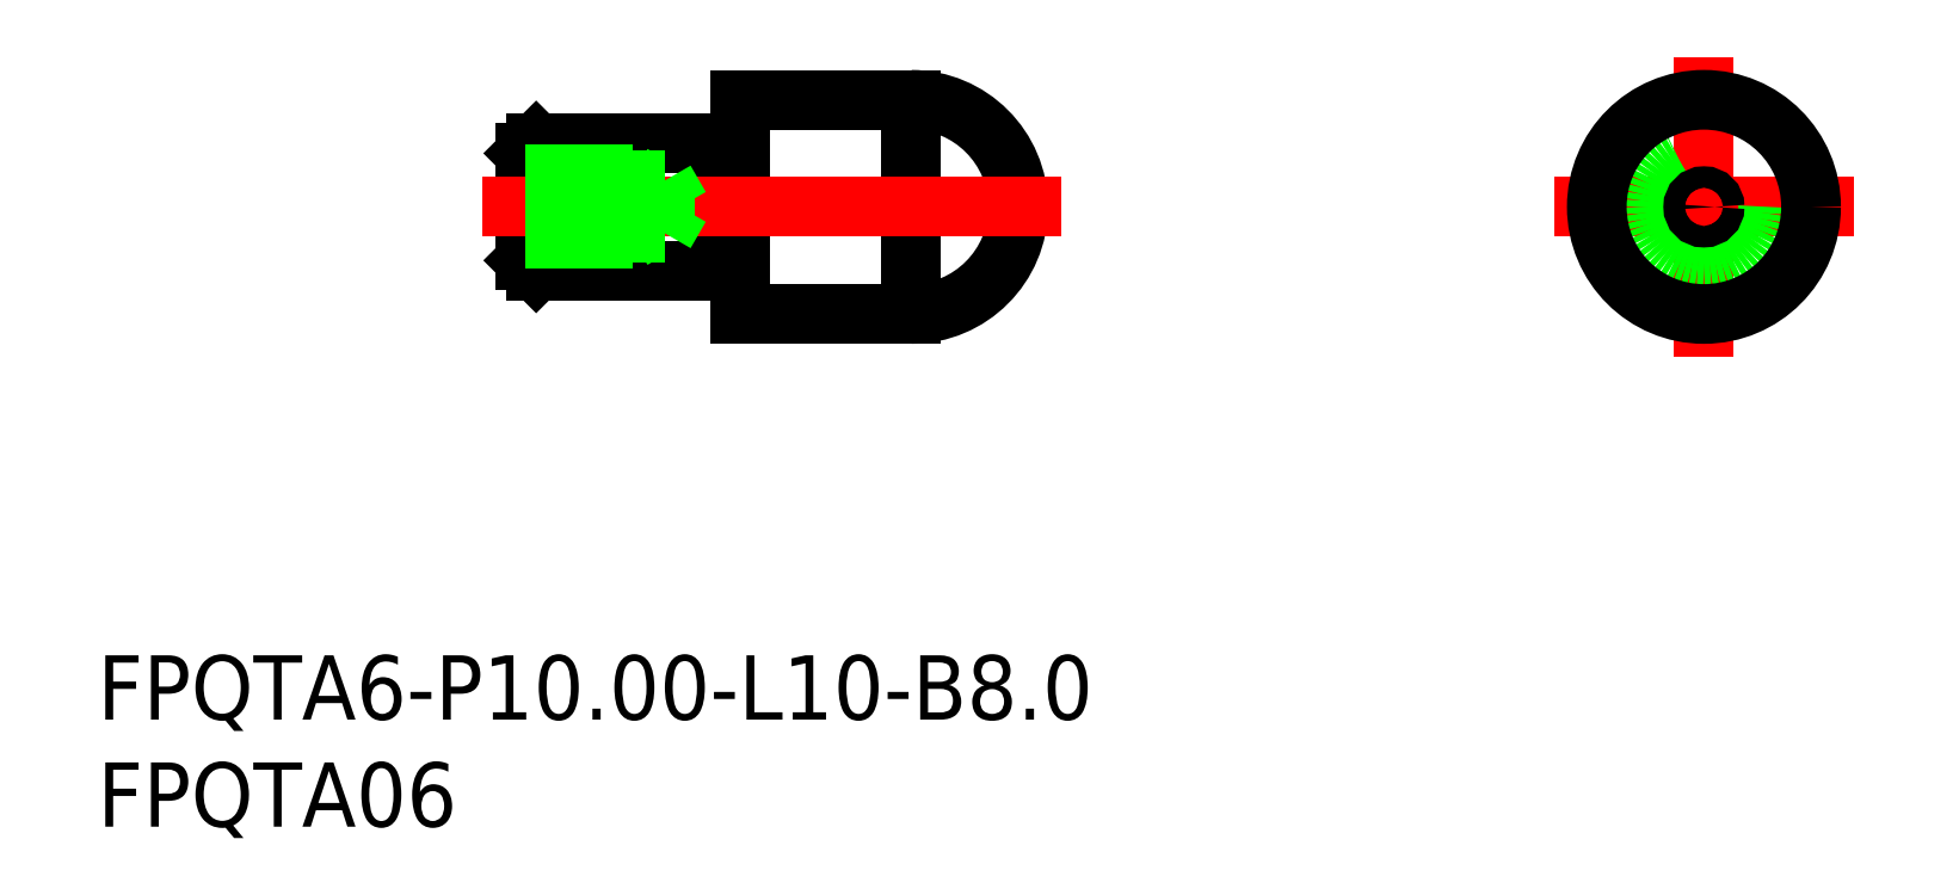
<metadata>
{"format":"dxf","ext":"dxf","renderer":"ezdxf+matplotlib","layout":"modelspace","background":"white","min_lineweight":24,"dpi":150}
</metadata>
<code>
0
SECTION
2
ENTITIES
0
TEXT
8
0
10
-74.97
20
-23.94
30
0
40
3
1
FPQTA6-P10-L10-B8
0
TEXT
8
0
10
-74.97
20
-28.94
30
0
40
3
1
FPQTA06
0
LINE
8
0
10
-32.03
20
0.5
30
0
11
-32.89
21
-1.2e-15
31
0
0
LINE
8
0
10
-32.03
20
-0.5
30
0
11
-32.89
21
-1.2e-15
31
0
0
LINE
8
CENTER
10
7
20
0
30
0
11
-7
21
0
31
0
0
LINE
8
CENTER
10
0
20
7
30
0
11
0
21
-7
31
0
0
LINE
8
0
10
-54.5
20
-3
30
0
11
-55
21
-2.5
31
0
0
LINE
8
0
10
-55
20
2.5
30
0
11
-54.5
21
3
31
0
0
LINE
8
0
10
-55
20
2.5
30
0
11
-55
21
-2.5
31
0
0
LINE
8
0
10
-45
20
5
30
0
11
-45
21
-5
31
0
0
ARC
8
0
10
-37
20
0
30
0
40
5
50
270
51
90
0
LINE
8
0
10
-45
20
-5
30
0
11
-37
21
-5
31
0
0
LINE
8
0
10
-54.5
20
-3
30
0
11
-46
21
-3
31
0
0
LINE
8
0
10
-46
20
3
30
0
11
-54.5
21
3
31
0
0
LINE
8
0
10
-54.5
20
3
30
0
11
-54.5
21
-3
31
0
0
LINE
8
0
10
-46
20
3
30
0
11
-46
21
-3
31
0
0
LINE
8
0
10
-45.9
20
-2.75
30
0
11
-45.1
21
-2.75
31
0
0
ARC
8
0
10
-45.9
20
-2.85
30
0
40
0.1
50
90
51
180
0
ARC
8
0
10
-45.1
20
-2.85
30
0
40
0.1
50
0
51
90
0
LINE
8
0
10
-45.1
20
2.75
30
0
11
-45.9
21
2.75
31
0
0
ARC
8
0
10
-45.9
20
2.85
30
0
40
0.1
50
180
51
270
0
ARC
8
0
10
-45.1
20
2.85
30
0
40
0.1
50
270
51
0
0
LINE
8
0
10
-37
20
5
30
0
11
-45
21
5
31
0
0
LINE
8
0
10
-37
20
5
30
0
11
-37
21
-5
31
0
0
CIRCLE
8
0
10
0
20
0
30
0
40
3
0
CIRCLE
8
0
10
0
20
0
30
0
40
0.5
0
LINE
8
CENTER
10
-30
20
0
30
0
11
-57
21
0
31
0
0
LINE
8
0
10
-55
20
1.5
30
0
11
-50
21
1.5
31
0
0
LINE
8
0
10
-55
20
1.23
30
0
11
-48.5
21
1.23
31
0
0
LINE
8
0
10
-55
20
-1.23
30
0
11
-48.5
21
-1.23
31
0
0
LINE
8
0
10
-55
20
-1.5
30
0
11
-50
21
-1.5
31
0
0
LINE
8
0
10
-50
20
1.5
30
0
11
-49.53
21
1.229
31
0
0
LINE
8
0
10
-48.5
20
-1.229
30
0
11
-48.5
21
1.229
31
0
0
LINE
8
0
10
-50
20
-1.5
30
0
11
-49.53
21
-1.23
31
0
0
LINE
8
0
10
-50
20
-1.5
30
0
11
-50
21
1.5
31
0
0
LINE
8
0
10
-48.5
20
-1.23
30
0
11
-47.79
21
2.32e-14
31
0
0
LINE
8
0
10
-48.5
20
1.23
30
0
11
-47.79
21
2.32e-14
31
0
0
CIRCLE
8
0
10
-7.11e-14
20
0
30
0
40
5
0
ENDSEC
0
EOF

</code>
